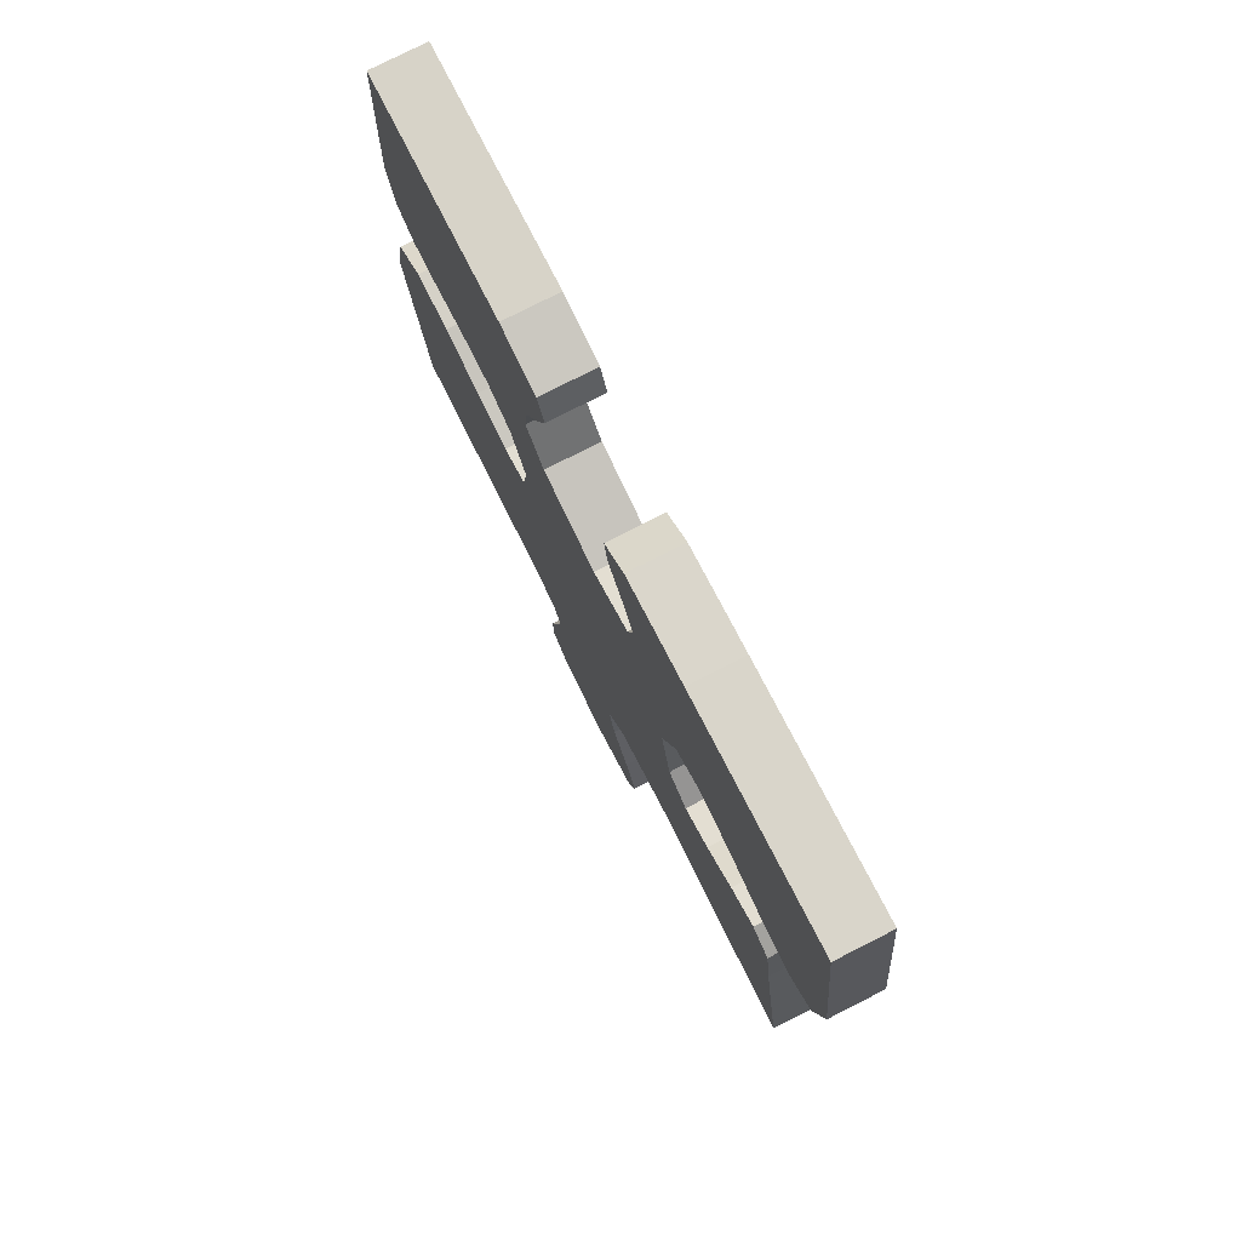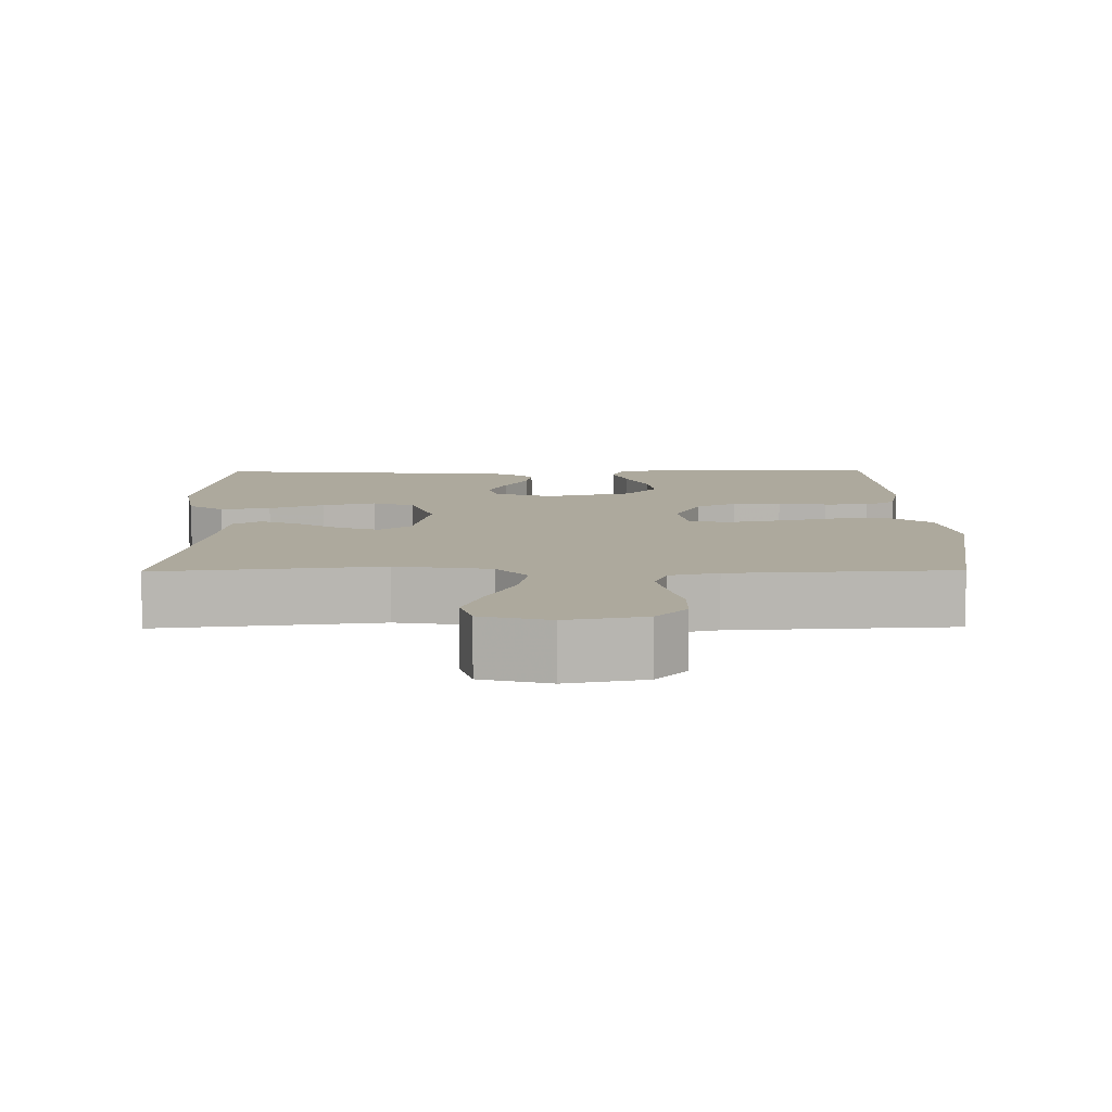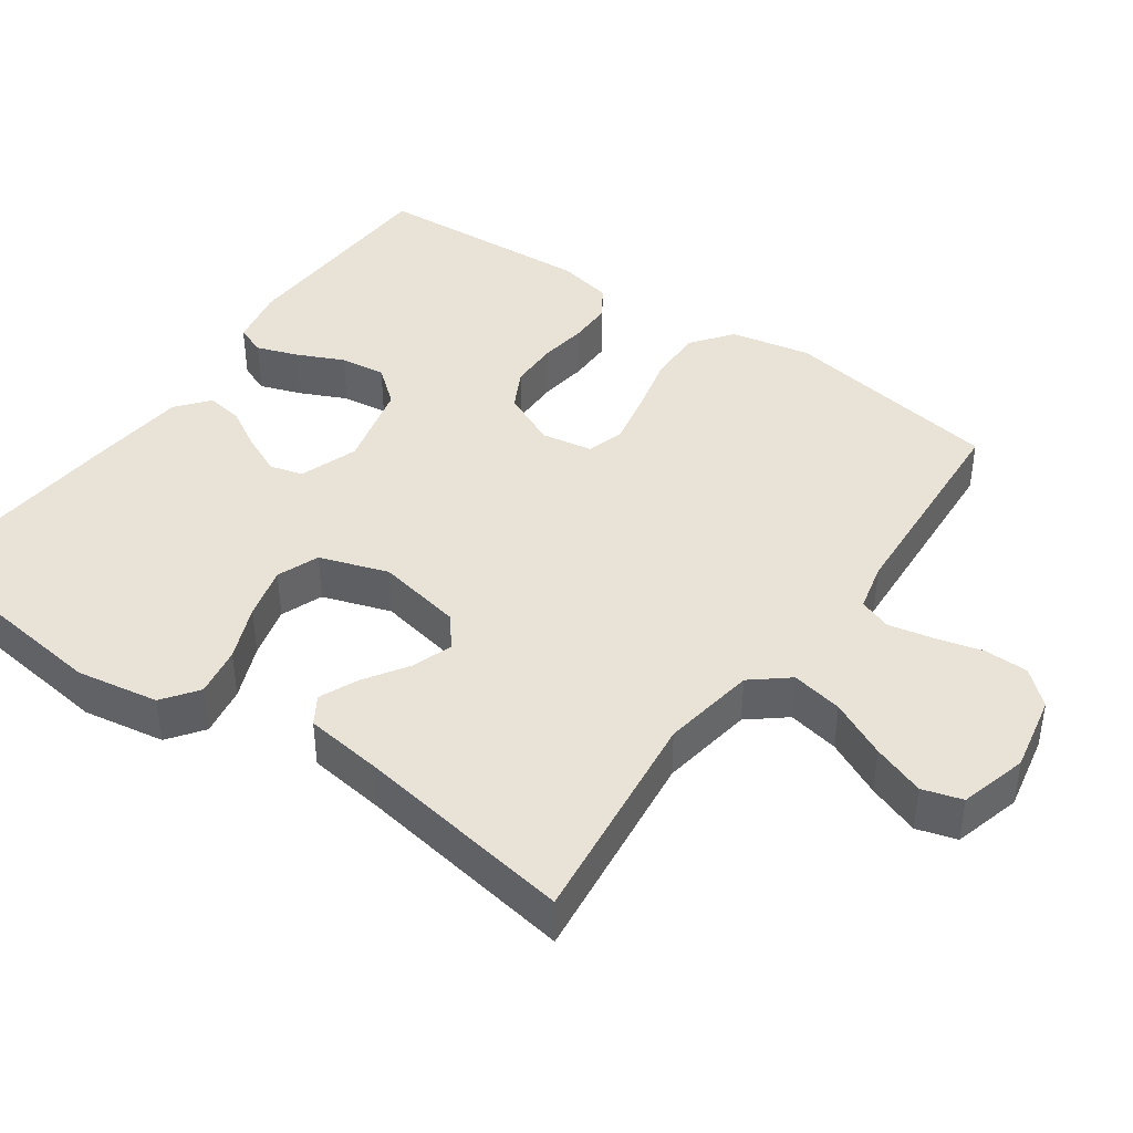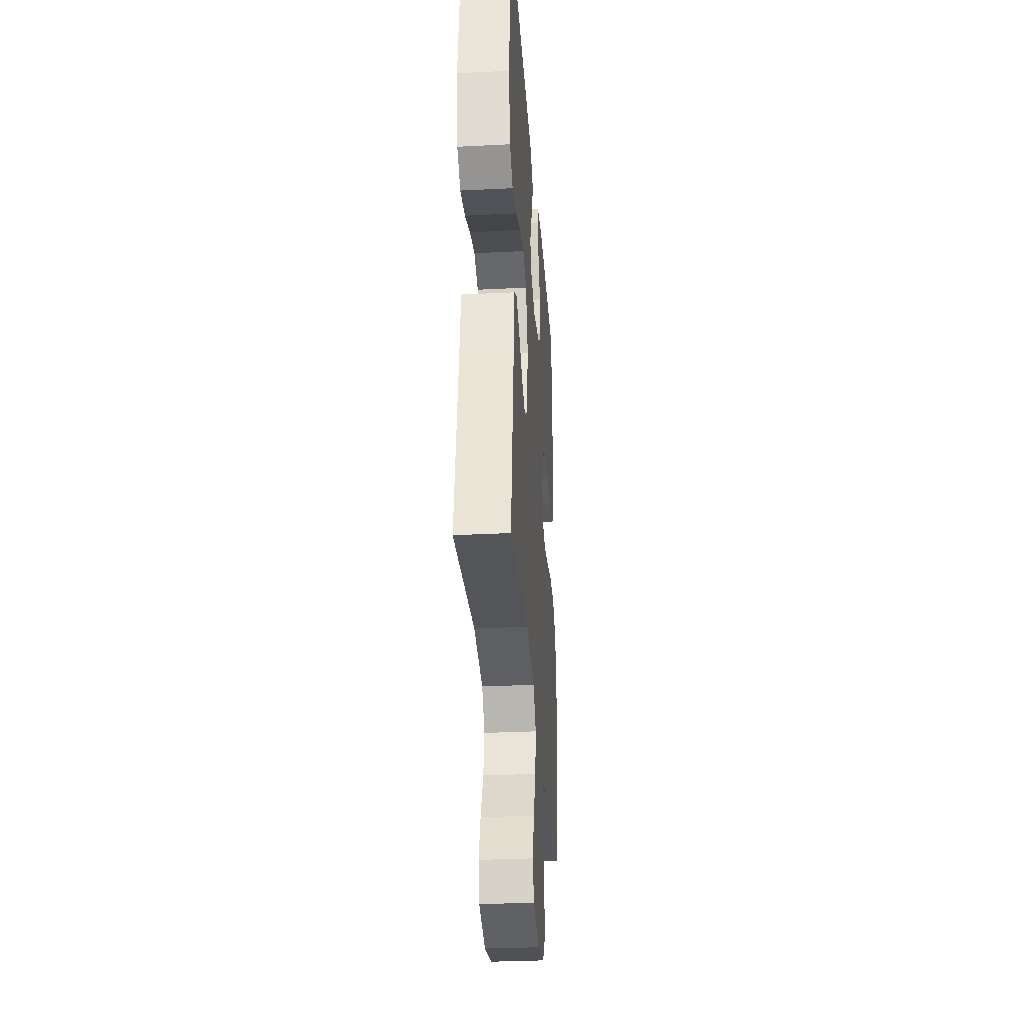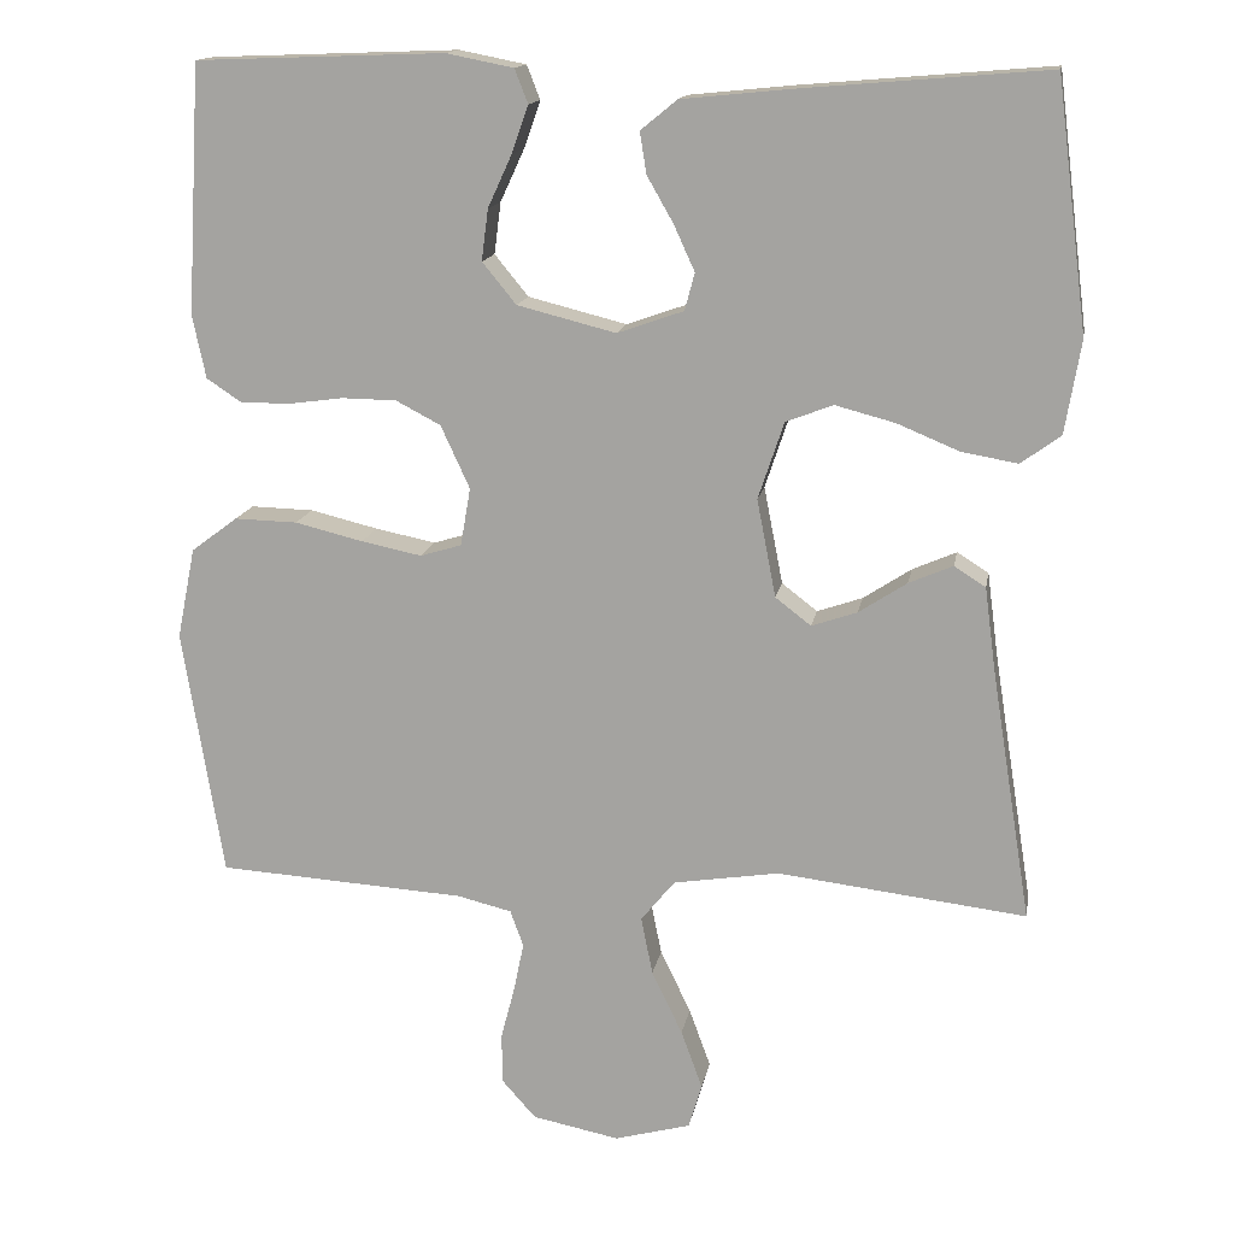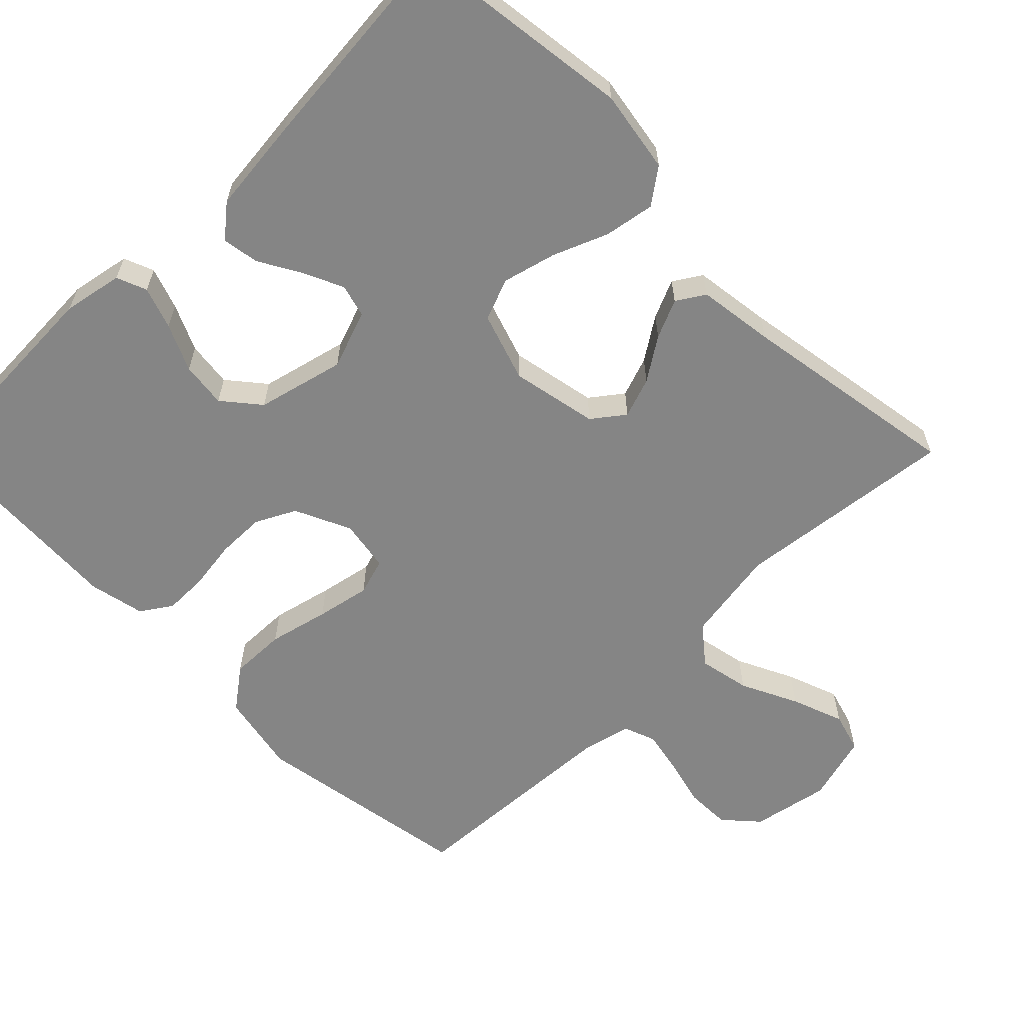
<metadata>
{"format":"obj","ext":"obj","renderer":"f3d","projection":"perspective","resolution":1024,"background":"white","views":[{"elev":78.1,"azim":63.1,"up":"+Z"},{"elev":8.9,"azim":179.4,"up":"+Y"},{"elev":41.9,"azim":125.2,"up":"+Y"},{"elev":-31.5,"azim":94.1,"up":"+Z"},{"elev":14.7,"azim":9.9,"up":"+Z"},{"elev":-61.7,"azim":44.9,"up":"+Y"}]}
</metadata>
<code>
v 0.5 0.07 0.5
v 0.538 0.07 0.2
v 0.519 0.07 0.088
v 0.471 0.07 0.053
v 0.403 0.07 0.065
v 0.328 0.07 0.096
v 0.256 0.07 0.115
v 0.199 0.07 0.093
v 0.168 0.07 0
v 0.191 0.07 -0.118
v 0.234 0.07 -0.151
v 0.289 0.07 -0.132
v 0.347 0.07 -0.094
v 0.4 0.07 -0.071
v 0.438 0.07 -0.095
v 0.452 0.07 -0.2
v 0.5 0.07 -0.5
v 0.2 0.07 -0.464
v 0.072 0.07 -0.484
v 0.031 0.07 -0.534
v 0.045 0.07 -0.604
v 0.082 0.07 -0.681
v 0.108 0.07 -0.752
v 0.092 0.07 -0.806
v 0 0.07 -0.831
v -0.105 0.07 -0.81
v -0.146 0.07 -0.764
v -0.147 0.07 -0.703
v -0.13 0.07 -0.638
v -0.118 0.07 -0.579
v -0.134 0.07 -0.535
v -0.2 0.07 -0.519
v -0.5 0.07 -0.5
v -0.549 0.07 -0.2
v -0.527 0.07 -0.09
v -0.471 0.07 -0.048
v -0.395 0.07 -0.05
v -0.313 0.07 -0.07
v -0.24 0.07 -0.085
v -0.19 0.07 -0.07
v -0.178 0.07 0
v -0.213 0.07 0.076
v -0.267 0.07 0.104
v -0.333 0.07 0.105
v -0.399 0.07 0.096
v -0.459 0.07 0.096
v -0.501 0.07 0.124
v -0.517 0.07 0.2
v -0.5 0.07 0.5
v -0.2 0.07 0.511
v -0.119 0.07 0.495
v -0.103 0.07 0.454
v -0.123 0.07 0.397
v -0.152 0.07 0.334
v -0.16 0.07 0.272
v -0.119 0.07 0.222
v 0 0.07 0.192
v 0.08 0.07 0.22
v 0.092 0.07 0.265
v 0.067 0.07 0.32
v 0.035 0.07 0.376
v 0.027 0.07 0.426
v 0.071 0.07 0.462
v 0.2 0.07 0.475
v 0.5 0 0.5
v 0.538 0 0.2
v 0.519 0 0.088
v 0.471 0 0.053
v 0.403 0 0.065
v 0.328 0 0.096
v 0.256 0 0.115
v 0.199 0 0.093
v 0.168 0 0
v 0.191 0 -0.118
v 0.234 0 -0.151
v 0.289 0 -0.132
v 0.347 0 -0.094
v 0.4 0 -0.071
v 0.438 0 -0.095
v 0.452 0 -0.2
v 0.5 0 -0.5
v 0.2 0 -0.464
v 0.072 0 -0.484
v 0.031 0 -0.534
v 0.045 0 -0.604
v 0.082 0 -0.681
v 0.108 0 -0.752
v 0.092 0 -0.806
v 0 0 -0.831
v -0.105 0 -0.81
v -0.146 0 -0.764
v -0.147 0 -0.703
v -0.13 0 -0.638
v -0.118 0 -0.579
v -0.134 0 -0.535
v -0.2 0 -0.519
v -0.5 0 -0.5
v -0.549 0 -0.2
v -0.527 0 -0.09
v -0.471 0 -0.048
v -0.395 0 -0.05
v -0.313 0 -0.07
v -0.24 0 -0.085
v -0.19 0 -0.07
v -0.178 0 0
v -0.213 0 0.076
v -0.267 0 0.104
v -0.333 0 0.105
v -0.399 0 0.096
v -0.459 0 0.096
v -0.501 0 0.124
v -0.517 0 0.2
v -0.5 0 0.5
v -0.2 0 0.511
v -0.119 0 0.495
v -0.103 0 0.454
v -0.123 0 0.397
v -0.152 0 0.334
v -0.16 0 0.272
v -0.119 0 0.222
v 0 0 0.192
v 0.08 0 0.22
v 0.092 0 0.265
v 0.067 0 0.32
v 0.035 0 0.376
v 0.027 0 0.426
v 0.071 0 0.462
v 0.2 0 0.475
f 60 61 62 63
f 59 60 63 64
f 58 59 64 1
f 51 52 53 54
f 49 50 51 54
f 49 54 55
f 48 49 55 56
f 44 45 46 47
f 43 44 47 48
f 35 36 37 38
f 35 38 39
f 32 33 34 35
f 31 32 35 39
f 30 31 39 40
f 26 27 28 29
f 26 29 30
f 25 26 30
f 21 22 23 24
f 21 24 25 30
f 16 17 18
f 16 18 19
f 15 16 19
f 12 13 14 15
f 11 12 15 19
f 10 11 19 20
f 3 4 5 6
f 3 6 7
f 58 1 2 3
f 57 58 3 7
f 43 48 56 57
f 42 43 57 7
f 21 30 40 41
f 20 21 41
f 9 10 20 41
f 8 9 41 42
f 7 8 42
f 127 126 125 124
f 128 127 124 123
f 65 128 123 122
f 118 117 116 115
f 118 115 114 113
f 119 118 113
f 120 119 113 112
f 111 110 109 108
f 112 111 108 107
f 102 101 100 99
f 103 102 99
f 99 98 97 96
f 103 99 96 95
f 104 103 95 94
f 93 92 91 90
f 94 93 90
f 94 90 89
f 88 87 86 85
f 94 89 88 85
f 82 81 80
f 83 82 80
f 83 80 79
f 79 78 77 76
f 83 79 76 75
f 84 83 75 74
f 70 69 68 67
f 71 70 67
f 67 66 65 122
f 71 67 122 121
f 121 120 112 107
f 71 121 107 106
f 105 104 94 85
f 105 85 84
f 105 84 74 73
f 106 105 73 72
f 106 72 71
f 1 65 66 2
f 2 66 67 3
f 3 67 68 4
f 4 68 69 5
f 5 69 70 6
f 6 70 71 7
f 7 71 72 8
f 8 72 73 9
f 9 73 74 10
f 10 74 75 11
f 11 75 76 12
f 12 76 77 13
f 13 77 78 14
f 14 78 79 15
f 15 79 80 16
f 16 80 81 17
f 17 81 82 18
f 18 82 83 19
f 19 83 84 20
f 20 84 85 21
f 21 85 86 22
f 22 86 87 23
f 23 87 88 24
f 24 88 89 25
f 25 89 90 26
f 26 90 91 27
f 27 91 92 28
f 28 92 93 29
f 29 93 94 30
f 30 94 95 31
f 31 95 96 32
f 32 96 97 33
f 33 97 98 34
f 34 98 99 35
f 35 99 100 36
f 36 100 101 37
f 37 101 102 38
f 38 102 103 39
f 39 103 104 40
f 40 104 105 41
f 41 105 106 42
f 42 106 107 43
f 43 107 108 44
f 44 108 109 45
f 45 109 110 46
f 46 110 111 47
f 47 111 112 48
f 48 112 113 49
f 49 113 114 50
f 50 114 115 51
f 51 115 116 52
f 52 116 117 53
f 53 117 118 54
f 54 118 119 55
f 55 119 120 56
f 56 120 121 57
f 57 121 122 58
f 58 122 123 59
f 59 123 124 60
f 60 124 125 61
f 61 125 126 62
f 62 126 127 63
f 63 127 128 64
f 64 128 65 1

</code>
